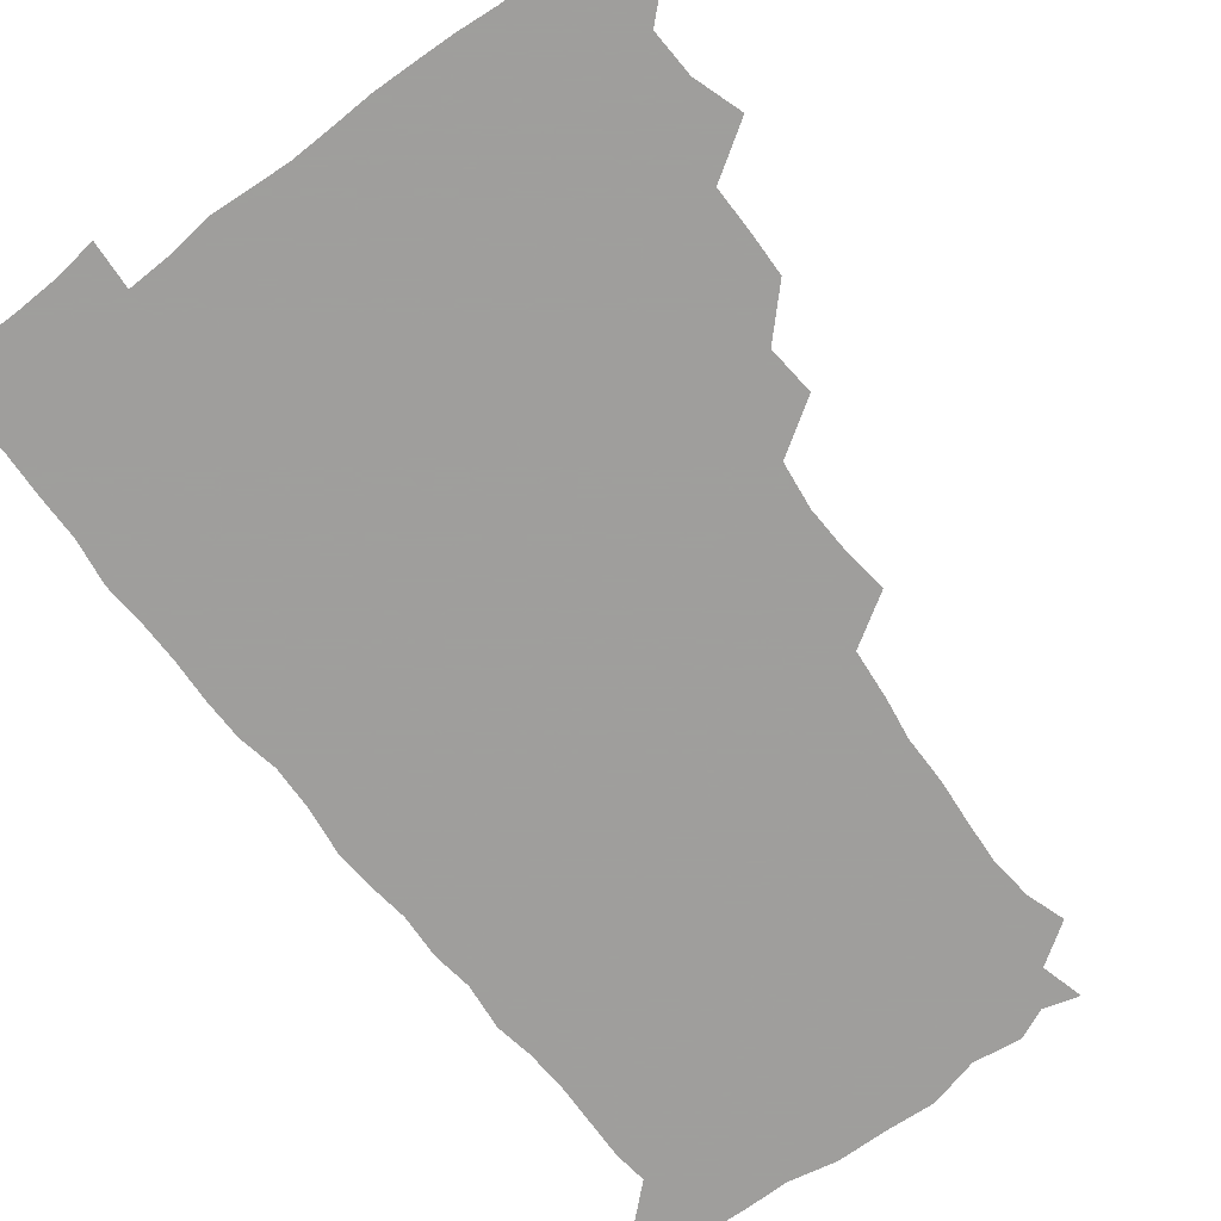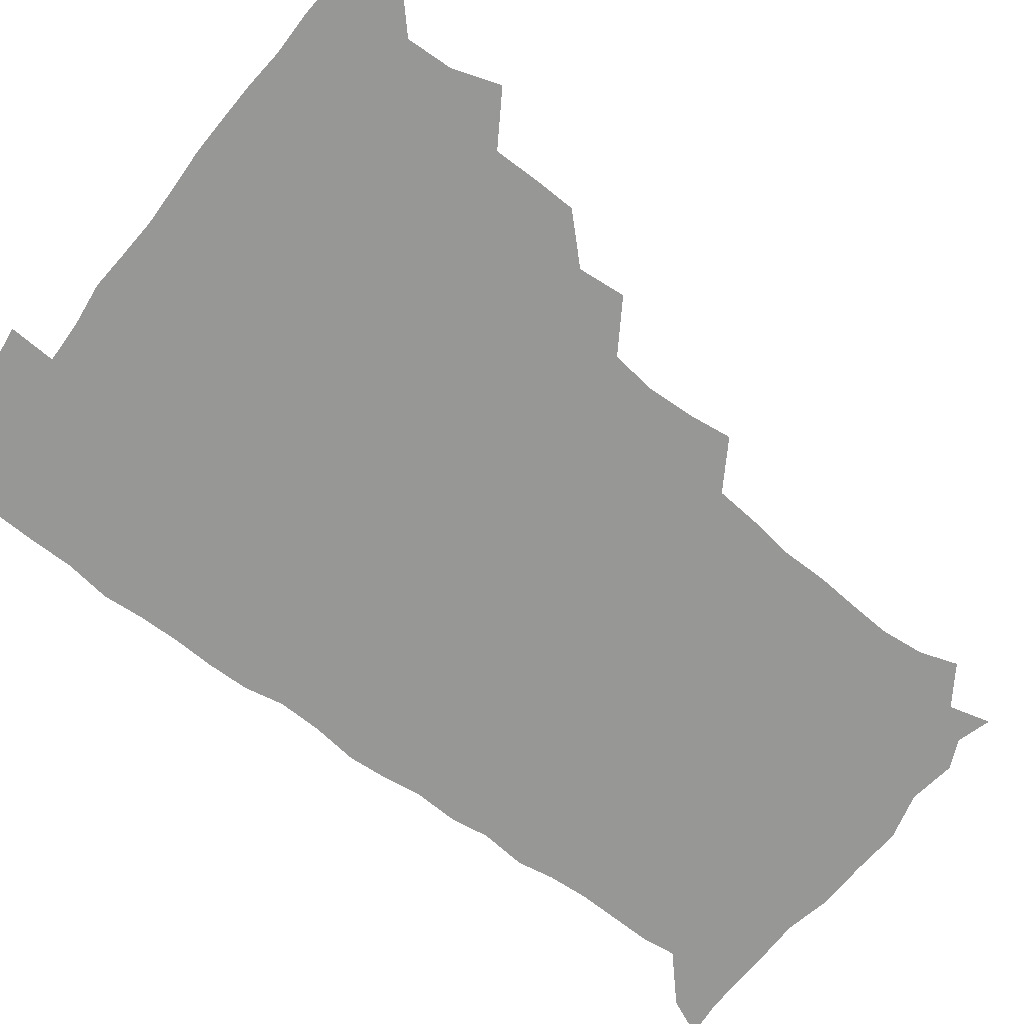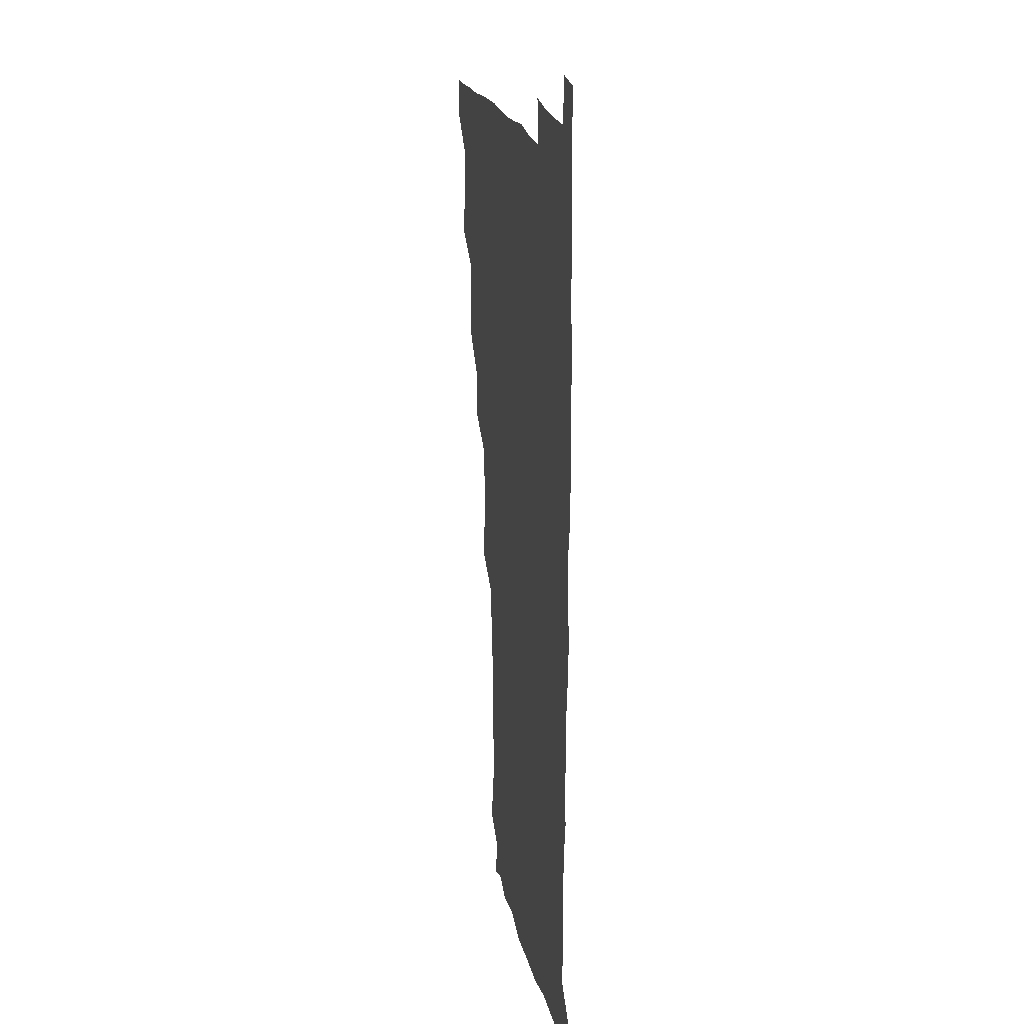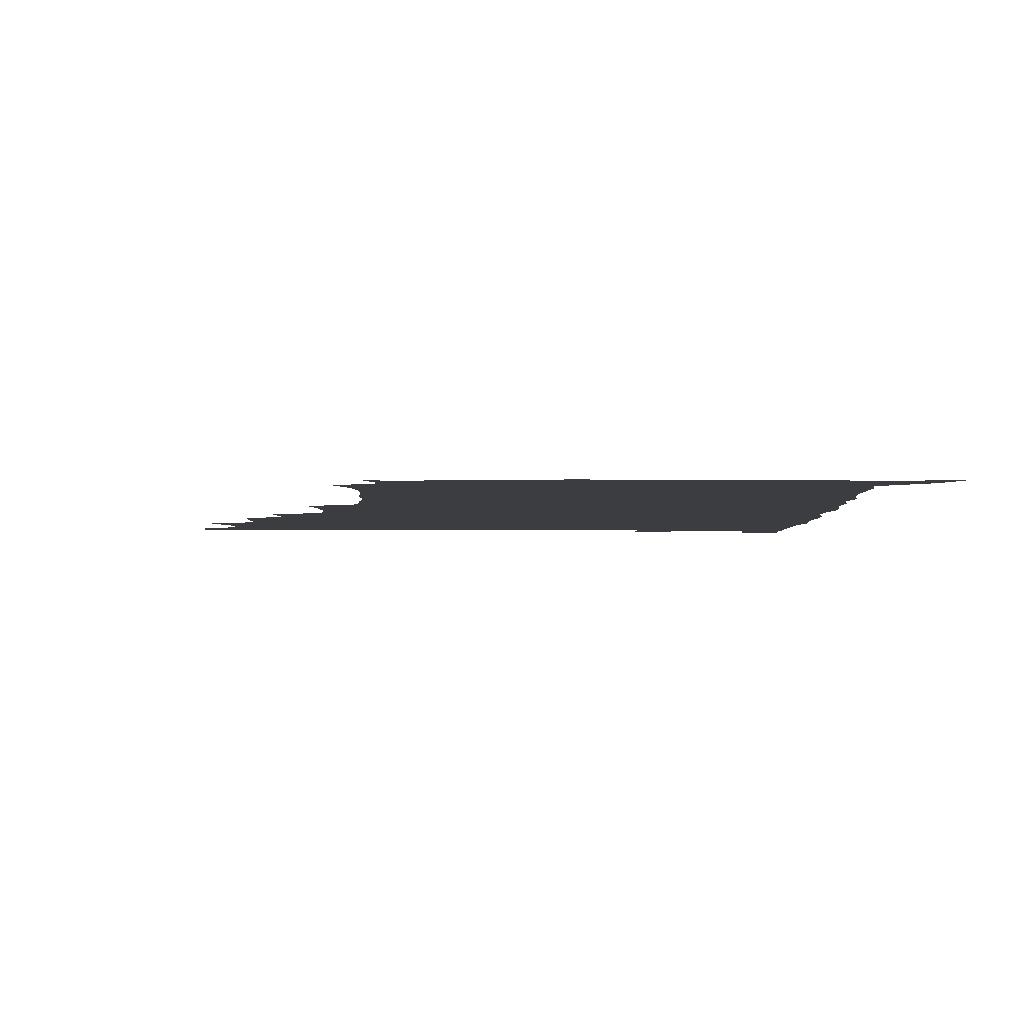
<metadata>
{"format":"obj","ext":"obj","renderer":"f3d","projection":"perspective","resolution":1024,"background":"white","views":[{"elev":-71.1,"azim":-143.0,"up":"+Z"},{"elev":-68.1,"azim":-127.5,"up":"+Z"},{"elev":19.1,"azim":79.4,"up":"+Y"},{"elev":-2.7,"azim":0.4,"up":"+Z"}]}
</metadata>
<code>
v 479.8 509.9 0
v 481.1 525.2 0
v 489.9 460.3 0
v 495.7 477.6 0
v 496.5 494.3 0
v 497 510 0
v 496.5 525.2 0
v 508.9 416.2 0
v 508.5 431.9 0
v 508.6 448.1 0
v 511.8 465.5 0
v 512.2 480.3 0
v 513.3 495.6 0
v 512.6 510.2 0
v 511.3 525.9 0
v 522.3 383.4 0
v 524 400.8 0
v 525.7 418.6 0
v 526.5 435.2 0
v 525.6 450.1 0
v 526.6 465.4 0
v 527.2 480.6 0
v 528.3 495.6 0
v 527.3 510.5 0
v 526.5 525.7 0
v 540.2 321.8 0
v 542.3 337.9 0
v 543 354.6 0
v 541 371.2 0
v 540.6 388.2 0
v 543.2 406.5 0
v 540.9 420.2 0
v 544.2 438.1 0
v 543.6 452.2 0
v 542.6 466.4 0
v 543.1 481.2 0
v 543.1 495.5 0
v 542.4 510.1 0
v 541 526.9 0
v 557.8 200.6 0
v 562.4 214.2 0
v 564 229.9 0
v 563 245.7 0
v 561.8 260.7 0
v 561.8 278 0
v 559.7 292.4 0
v 558.1 310.5 0
v 558 327.9 0
v 558.2 344 0
v 557.5 359.2 0
v 557.3 375.5 0
v 557 391.1 0
v 557.7 407.2 0
v 556.9 421.7 0
v 557.8 437.1 0
v 558.2 452.3 0
v 558.3 466.9 0
v 558.1 481.2 0
v 557.5 495.7 0
v 556.8 510.7 0
v 555.5 527.4 0
v 568.3 175.8 0
v 572.3 190.9 0
v 571.4 202.7 0
v 577.2 223.1 0
v 576.8 238.1 0
v 576.3 253.3 0
v 575.7 268.5 0
v 574.5 283 0
v 574.2 299.9 0
v 574 316.6 0
v 573.9 332.4 0
v 572.9 346.5 0
v 572.6 361.9 0
v 572.2 377 0
v 572.1 392.3 0
v 572.8 408.2 0
v 573.1 423.2 0
v 572.9 437.5 0
v 573 452.5 0
v 572.7 466.8 0
v 572.3 481.3 0
v 572.2 495.6 0
v 571.8 510 0
v 570 527.7 0
v 580.8 179.5 0
v 585 192.8 0
v 587.1 208.5 0
v 591.1 228.6 0
v 590.3 242.7 0
v 590.4 257.7 0
v 589.7 272.4 0
v 588.2 285.6 0
v 588.3 302.3 0
v 587.9 317.2 0
v 587.8 333 0
v 587.9 348.4 0
v 587.3 362.9 0
v 587.6 379 0
v 587.5 393.9 0
v 587.5 408.3 0
v 588.2 424.1 0
v 587.2 437.4 0
v 587.7 452.5 0
v 588.1 466.9 0
v 586.9 481.4 0
v 586.7 495.8 0
v 586.4 510.4 0
v 585 527 0
v 591.5 174.7 0
v 601.8 199.2 0
v 604 215.9 0
v 604.3 229.5 0
v 602.9 241.2 0
v 603.6 259.3 0
v 603.1 273.7 0
v 603.1 289.4 0
v 602.6 303.9 0
v 602.5 318.2 0
v 602.2 333.6 0
v 602.3 349.1 0
v 601.7 362.7 0
v 601.7 377.7 0
v 601.5 392.4 0
v 602 408.7 0
v 602 423.4 0
v 601.6 437.2 0
v 602.1 452.4 0
v 602.3 466.8 0
v 601.9 481.3 0
v 601.2 496.3 0
v 601.1 510.8 0
v 600.1 526.5 0
v 608.6 177.1 0
v 616.1 199.7 0
v 617.5 215.5 0
v 617.9 230.8 0
v 617.9 245.2 0
v 617.5 259.3 0
v 617.2 274 0
v 617 288.9 0
v 616.5 303 0
v 617 321 0
v 616.8 334.6 0
v 616.7 349.6 0
v 616.1 362.7 0
v 616.5 378.8 0
v 616.6 394 0
v 616.6 408.9 0
v 616.4 423 0
v 616.4 437.7 0
v 616.9 453.1 0
v 616.7 467 0
v 616.9 481.4 0
v 617.1 495.6 0
v 616.4 510.2 0
v 614.7 527.3 0
v 626 172.6 0
v 630.1 197.9 0
v 631.4 215.6 0
v 631.8 231.6 0
v 631.6 245.4 0
v 631.7 260.6 0
v 631.4 275.3 0
v 631.3 290.3 0
v 631.5 304.9 0
v 631.3 319 0
v 631 334.3 0
v 630.9 349.5 0
v 631.1 365.2 0
v 630.9 378.8 0
v 630.9 394 0
v 630.9 409.4 0
v 630.9 423.1 0
v 630.8 437.8 0
v 631.2 452.6 0
v 631.3 466.9 0
v 631.5 481.3 0
v 631.8 495.6 0
v 631.1 510.6 0
v 629 528.3 0
v 644.3 173.8 0
v 645.3 196.9 0
v 645.5 215.6 0
v 645.6 231.4 0
v 645.7 244.8 0
v 645.8 260.6 0
v 645.8 274 0
v 645.3 289.4 0
v 645.3 307 0
v 645.6 319.2 0
v 645.5 333 0
v 645.3 349.1 0
v 645.2 364.4 0
v 645.2 379.9 0
v 645.3 394.2 0
v 645.4 408.5 0
v 645.3 423.8 0
v 645 438.9 0
v 645.8 452.5 0
v 645.9 466.8 0
v 646 481.6 0
v 646.2 495.9 0
v 646 510.5 0
v 645.2 526.3 0
v 662.4 174.2 0
v 660.6 196.7 0
v 660 214.1 0
v 659.5 230.5 0
v 660.2 242.8 0
v 659.4 260.4 0
v 659.7 275.2 0
v 659.5 290.2 0
v 659.5 305.3 0
v 659.6 319.8 0
v 659.6 333.7 0
v 659.3 350.3 0
v 659.4 364.6 0
v 660.2 377.9 0
v 659.5 394.1 0
v 659.9 408.3 0
v 659.9 423.3 0
v 660.7 437.3 0
v 660.2 452.8 0
v 660.4 467.1 0
v 660.6 481.5 0
v 660.6 496.2 0
v 660.8 510.6 0
v 660.7 525.7 0
v 659.7 542.8 0
v 679.8 177.8 0
v 676 196.4 0
v 674.1 214 0
v 673.6 229.5 0
v 674 243.7 0
v 673.8 258.8 0
v 673.4 275 0
v 673.8 289 0
v 673 305.6 0
v 673.5 319.7 0
v 673.3 335 0
v 674.1 348.7 0
v 673.6 364 0
v 674.1 378.2 0
v 675.2 391.8 0
v 674.5 407.6 0
v 674.4 422.8 0
v 674.9 437.2 0
v 674 453.4 0
v 674.7 467.2 0
v 674.9 481.7 0
v 675.3 496.2 0
v 675.4 510.7 0
v 675.4 525.7 0
v 675.3 540.7 0
v 696.6 177.8 0
v 691.1 195.4 0
v 688.5 212.2 0
v 687.6 228 0
v 688 242.1 0
v 687.7 257.7 0
v 688 272.5 0
v 688.1 287.5 0
v 688 302.6 0
v 687.2 319 0
v 688.1 332.9 0
v 688.7 347.2 0
v 688.7 362 0
v 688.3 377.3 0
v 689.6 391 0
v 687.4 409.3 0
v 689.6 422 0
v 689.5 436.8 0
v 689.4 451.9 0
v 689.5 466.6 0
v 689.7 481.3 0
v 689.8 496.2 0
v 689.9 510.9 0
v 690.3 525.5 0
v 690.6 540 0
v 711.5 178.5 0
v 705.7 193.9 0
v 702.3 210 0
v 702.4 224.1 0
v 702.3 238.8 0
v 702 254.2 0
v 701.5 270.4 0
v 702.6 284.6 0
v 702.5 299.7 0
v 702.1 315.6 0
v 702.8 330 0
v 704.4 344 0
v 702.5 361 0
v 702.5 375.6 0
v 704.9 389 0
v 703.6 406 0
v 703.5 421 0
v 704.9 435.1 0
v 703.6 451.3 0
v 704 465.9 0
v 704.2 480.7 0
v 705.1 495.3 0
v 704.6 510.7 0
v 705.4 525.4 0
v 705.1 539.9 0
v 706.6 557.1 0
v 725.1 178.4 0
v 717.8 194.2 0
v 715.6 206 0
v 717.2 218 0
v 716.8 232.6 0
v 716.5 248.1 0
v 717.4 262.8 0
v 719.8 276.3 0
v 718.2 293 0
v 720.3 307.3 0
v 719.6 323.4 0
v 721.6 337.7 0
v 722.6 352.5 0
v 720.5 369.3 0
v 720.1 385.5 0
v 722.9 399.9 0
v 723.2 415.2 0
v 722.5 430.7 0
v 722.7 446.2 0
v 723.8 461 0
v 721.5 477.8 0
v 721.5 493.6 0
v 720.9 509.8 0
v 721.1 525.3 0
v 720.4 540.6 0
v 721.3 555.3 0
v 738.1 177.2 0
v 731.9 191 0
f 5 6 1
f 1 6 2
f 6 7 2
f 10 11 3
f 3 11 4
f 11 12 4
f 4 12 5
f 12 13 5
f 5 13 6
f 13 14 6
f 6 14 7
f 14 15 7
f 17 18 8
f 8 18 9
f 18 19 9
f 9 19 10
f 19 20 10
f 10 20 11
f 20 21 11
f 11 21 12
f 21 22 12
f 12 22 13
f 22 23 13
f 13 23 14
f 23 24 14
f 14 24 15
f 24 25 15
f 29 30 16
f 16 30 17
f 30 31 17
f 17 31 18
f 31 32 18
f 18 32 19
f 32 33 19
f 19 33 20
f 33 34 20
f 20 34 21
f 34 35 21
f 21 35 22
f 35 36 22
f 22 36 23
f 36 37 23
f 23 37 24
f 37 38 24
f 24 38 25
f 38 39 25
f 47 48 26
f 26 48 27
f 48 49 27
f 27 49 28
f 49 50 28
f 28 50 29
f 50 51 29
f 29 51 30
f 51 52 30
f 30 52 31
f 52 53 31
f 31 53 32
f 53 54 32
f 32 54 33
f 54 55 33
f 33 55 34
f 55 56 34
f 34 56 35
f 56 57 35
f 35 57 36
f 57 58 36
f 36 58 37
f 58 59 37
f 37 59 38
f 59 60 38
f 38 60 39
f 60 61 39
f 63 64 40
f 40 64 41
f 64 65 41
f 41 65 42
f 65 66 42
f 42 66 43
f 66 67 43
f 43 67 44
f 67 68 44
f 44 68 45
f 68 69 45
f 45 69 46
f 69 70 46
f 46 70 47
f 70 71 47
f 47 71 48
f 71 72 48
f 48 72 49
f 72 73 49
f 49 73 50
f 73 74 50
f 50 74 51
f 74 75 51
f 51 75 52
f 75 76 52
f 52 76 53
f 76 77 53
f 53 77 54
f 77 78 54
f 54 78 55
f 78 79 55
f 55 79 56
f 79 80 56
f 56 80 57
f 80 81 57
f 57 81 58
f 81 82 58
f 58 82 59
f 82 83 59
f 59 83 60
f 83 84 60
f 60 84 61
f 84 85 61
f 62 86 63
f 86 87 63
f 63 87 64
f 87 88 64
f 64 88 65
f 88 89 65
f 65 89 66
f 89 90 66
f 66 90 67
f 90 91 67
f 67 91 68
f 91 92 68
f 68 92 69
f 92 93 69
f 69 93 70
f 93 94 70
f 70 94 71
f 94 95 71
f 71 95 72
f 95 96 72
f 72 96 73
f 96 97 73
f 73 97 74
f 97 98 74
f 74 98 75
f 98 99 75
f 75 99 76
f 99 100 76
f 76 100 77
f 100 101 77
f 77 101 78
f 101 102 78
f 78 102 79
f 102 103 79
f 79 103 80
f 103 104 80
f 80 104 81
f 104 105 81
f 81 105 82
f 105 106 82
f 82 106 83
f 106 107 83
f 83 107 84
f 107 108 84
f 84 108 85
f 108 109 85
f 86 110 87
f 110 111 87
f 87 111 88
f 111 112 88
f 88 112 89
f 112 113 89
f 89 113 90
f 113 114 90
f 90 114 91
f 114 115 91
f 91 115 92
f 115 116 92
f 92 116 93
f 116 117 93
f 93 117 94
f 117 118 94
f 94 118 95
f 118 119 95
f 95 119 96
f 119 120 96
f 96 120 97
f 120 121 97
f 97 121 98
f 121 122 98
f 98 122 99
f 122 123 99
f 99 123 100
f 123 124 100
f 100 124 101
f 124 125 101
f 101 125 102
f 125 126 102
f 102 126 103
f 126 127 103
f 103 127 104
f 127 128 104
f 104 128 105
f 128 129 105
f 105 129 106
f 129 130 106
f 106 130 107
f 130 131 107
f 107 131 108
f 131 132 108
f 108 132 109
f 132 133 109
f 110 134 111
f 134 135 111
f 111 135 112
f 135 136 112
f 112 136 113
f 136 137 113
f 113 137 114
f 137 138 114
f 114 138 115
f 138 139 115
f 115 139 116
f 139 140 116
f 116 140 117
f 140 141 117
f 117 141 118
f 141 142 118
f 118 142 119
f 142 143 119
f 119 143 120
f 143 144 120
f 120 144 121
f 144 145 121
f 121 145 122
f 145 146 122
f 122 146 123
f 146 147 123
f 123 147 124
f 147 148 124
f 124 148 125
f 148 149 125
f 125 149 126
f 149 150 126
f 126 150 127
f 150 151 127
f 127 151 128
f 151 152 128
f 128 152 129
f 152 153 129
f 129 153 130
f 153 154 130
f 130 154 131
f 154 155 131
f 131 155 132
f 155 156 132
f 132 156 133
f 156 157 133
f 134 158 135
f 158 159 135
f 135 159 136
f 159 160 136
f 136 160 137
f 160 161 137
f 137 161 138
f 161 162 138
f 138 162 139
f 162 163 139
f 139 163 140
f 163 164 140
f 140 164 141
f 164 165 141
f 141 165 142
f 165 166 142
f 142 166 143
f 166 167 143
f 143 167 144
f 167 168 144
f 144 168 145
f 168 169 145
f 145 169 146
f 169 170 146
f 146 170 147
f 170 171 147
f 147 171 148
f 171 172 148
f 148 172 149
f 172 173 149
f 149 173 150
f 173 174 150
f 150 174 151
f 174 175 151
f 151 175 152
f 175 176 152
f 152 176 153
f 176 177 153
f 153 177 154
f 177 178 154
f 154 178 155
f 178 179 155
f 155 179 156
f 179 180 156
f 156 180 157
f 180 181 157
f 158 182 159
f 182 183 159
f 159 183 160
f 183 184 160
f 160 184 161
f 184 185 161
f 161 185 162
f 185 186 162
f 162 186 163
f 186 187 163
f 163 187 164
f 187 188 164
f 164 188 165
f 188 189 165
f 165 189 166
f 189 190 166
f 166 190 167
f 190 191 167
f 167 191 168
f 191 192 168
f 168 192 169
f 192 193 169
f 169 193 170
f 193 194 170
f 170 194 171
f 194 195 171
f 171 195 172
f 195 196 172
f 172 196 173
f 196 197 173
f 173 197 174
f 197 198 174
f 174 198 175
f 198 199 175
f 175 199 176
f 199 200 176
f 176 200 177
f 200 201 177
f 177 201 178
f 201 202 178
f 178 202 179
f 202 203 179
f 179 203 180
f 203 204 180
f 180 204 181
f 204 205 181
f 182 206 183
f 206 207 183
f 183 207 184
f 207 208 184
f 184 208 185
f 208 209 185
f 185 209 186
f 209 210 186
f 186 210 187
f 210 211 187
f 187 211 188
f 211 212 188
f 188 212 189
f 212 213 189
f 189 213 190
f 213 214 190
f 190 214 191
f 214 215 191
f 191 215 192
f 215 216 192
f 192 216 193
f 216 217 193
f 193 217 194
f 217 218 194
f 194 218 195
f 218 219 195
f 195 219 196
f 219 220 196
f 196 220 197
f 220 221 197
f 197 221 198
f 221 222 198
f 198 222 199
f 222 223 199
f 199 223 200
f 223 224 200
f 200 224 201
f 224 225 201
f 201 225 202
f 225 226 202
f 202 226 203
f 226 227 203
f 203 227 204
f 227 228 204
f 204 228 205
f 228 229 205
f 206 231 207
f 231 232 207
f 207 232 208
f 232 233 208
f 208 233 209
f 233 234 209
f 209 234 210
f 234 235 210
f 210 235 211
f 235 236 211
f 211 236 212
f 236 237 212
f 212 237 213
f 237 238 213
f 213 238 214
f 238 239 214
f 214 239 215
f 239 240 215
f 215 240 216
f 240 241 216
f 216 241 217
f 241 242 217
f 217 242 218
f 242 243 218
f 218 243 219
f 243 244 219
f 219 244 220
f 244 245 220
f 220 245 221
f 245 246 221
f 221 246 222
f 246 247 222
f 222 247 223
f 247 248 223
f 223 248 224
f 248 249 224
f 224 249 225
f 249 250 225
f 225 250 226
f 250 251 226
f 226 251 227
f 251 252 227
f 227 252 228
f 252 253 228
f 228 253 229
f 253 254 229
f 229 254 230
f 254 255 230
f 231 256 232
f 256 257 232
f 232 257 233
f 257 258 233
f 233 258 234
f 258 259 234
f 234 259 235
f 259 260 235
f 235 260 236
f 260 261 236
f 236 261 237
f 261 262 237
f 237 262 238
f 262 263 238
f 238 263 239
f 263 264 239
f 239 264 240
f 264 265 240
f 240 265 241
f 265 266 241
f 241 266 242
f 266 267 242
f 242 267 243
f 267 268 243
f 243 268 244
f 268 269 244
f 244 269 245
f 269 270 245
f 245 270 246
f 270 271 246
f 246 271 247
f 271 272 247
f 247 272 248
f 272 273 248
f 248 273 249
f 273 274 249
f 249 274 250
f 274 275 250
f 250 275 251
f 275 276 251
f 251 276 252
f 276 277 252
f 252 277 253
f 277 278 253
f 253 278 254
f 278 279 254
f 254 279 255
f 279 280 255
f 256 281 257
f 281 282 257
f 257 282 258
f 282 283 258
f 258 283 259
f 283 284 259
f 259 284 260
f 284 285 260
f 260 285 261
f 285 286 261
f 261 286 262
f 286 287 262
f 262 287 263
f 287 288 263
f 263 288 264
f 288 289 264
f 264 289 265
f 289 290 265
f 265 290 266
f 290 291 266
f 266 291 267
f 291 292 267
f 267 292 268
f 292 293 268
f 268 293 269
f 293 294 269
f 269 294 270
f 294 295 270
f 270 295 271
f 295 296 271
f 271 296 272
f 296 297 272
f 272 297 273
f 297 298 273
f 273 298 274
f 298 299 274
f 274 299 275
f 299 300 275
f 275 300 276
f 300 301 276
f 276 301 277
f 301 302 277
f 277 302 278
f 302 303 278
f 278 303 279
f 303 304 279
f 279 304 280
f 304 305 280
f 281 307 282
f 307 308 282
f 282 308 283
f 308 309 283
f 283 309 284
f 309 310 284
f 284 310 285
f 310 311 285
f 285 311 286
f 311 312 286
f 286 312 287
f 312 313 287
f 287 313 288
f 313 314 288
f 288 314 289
f 314 315 289
f 289 315 290
f 315 316 290
f 290 316 291
f 316 317 291
f 291 317 292
f 317 318 292
f 292 318 293
f 318 319 293
f 293 319 294
f 319 320 294
f 294 320 295
f 320 321 295
f 295 321 296
f 321 322 296
f 296 322 297
f 322 323 297
f 297 323 298
f 323 324 298
f 298 324 299
f 324 325 299
f 299 325 300
f 325 326 300
f 300 326 301
f 326 327 301
f 301 327 302
f 327 328 302
f 302 328 303
f 328 329 303
f 303 329 304
f 329 330 304
f 304 330 305
f 330 331 305
f 305 331 306
f 331 332 306
f 307 333 308
f 333 334 308
f 308 334 309

</code>
